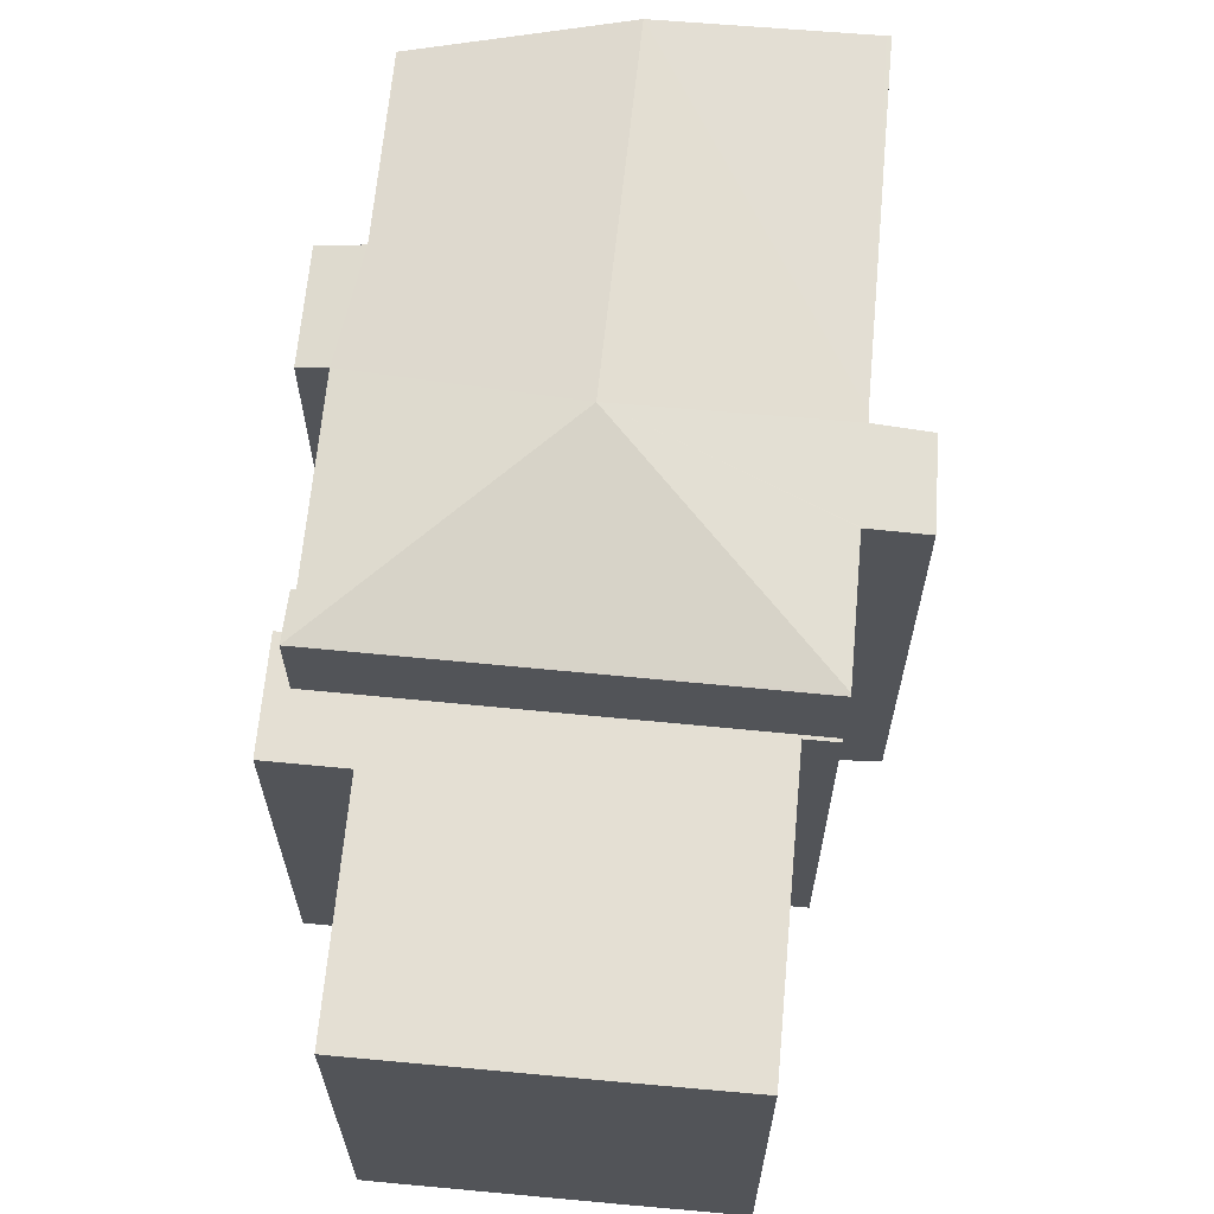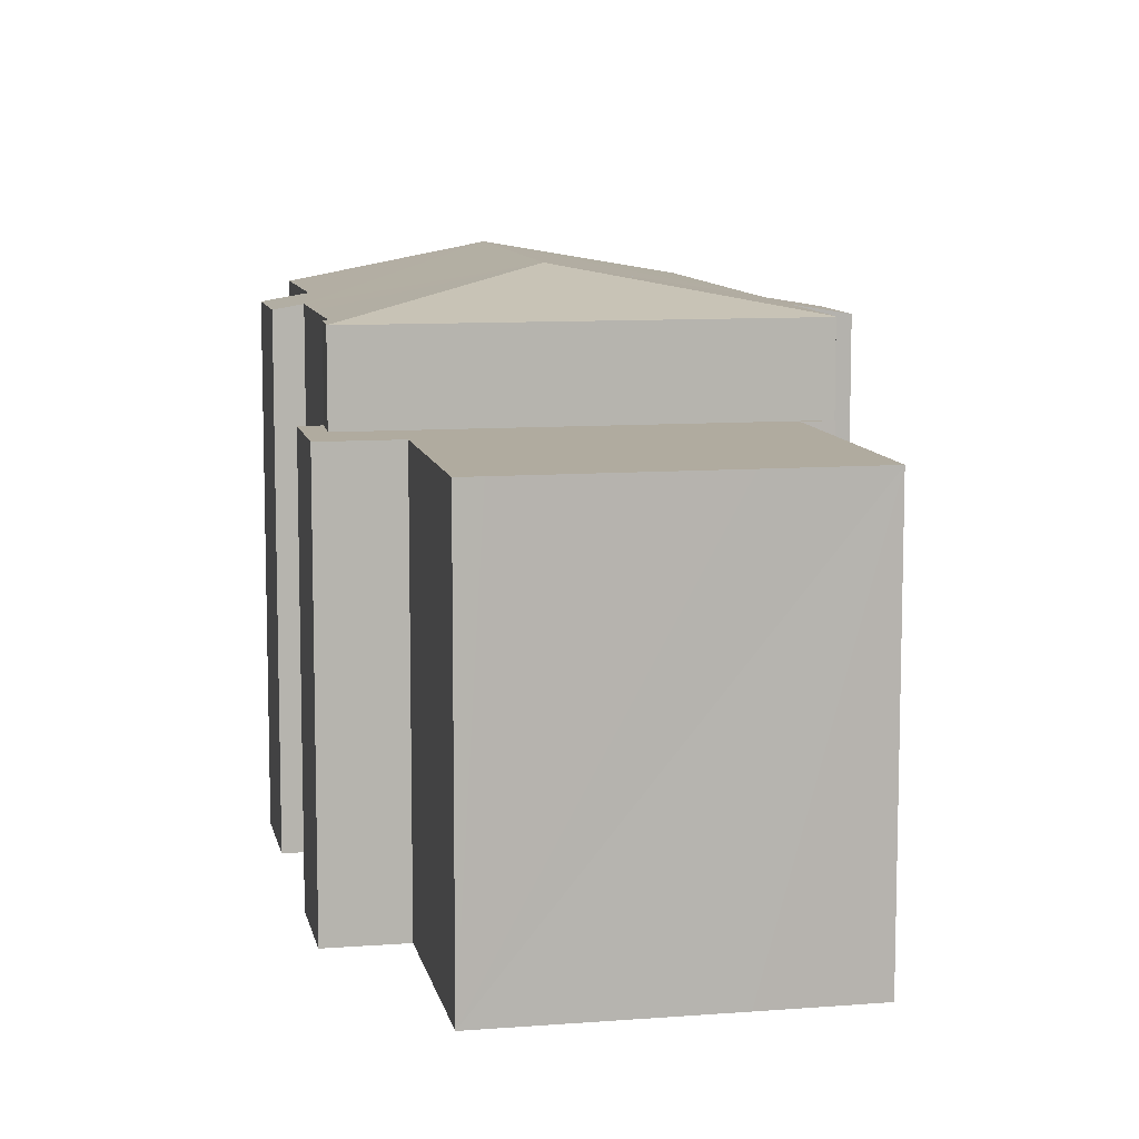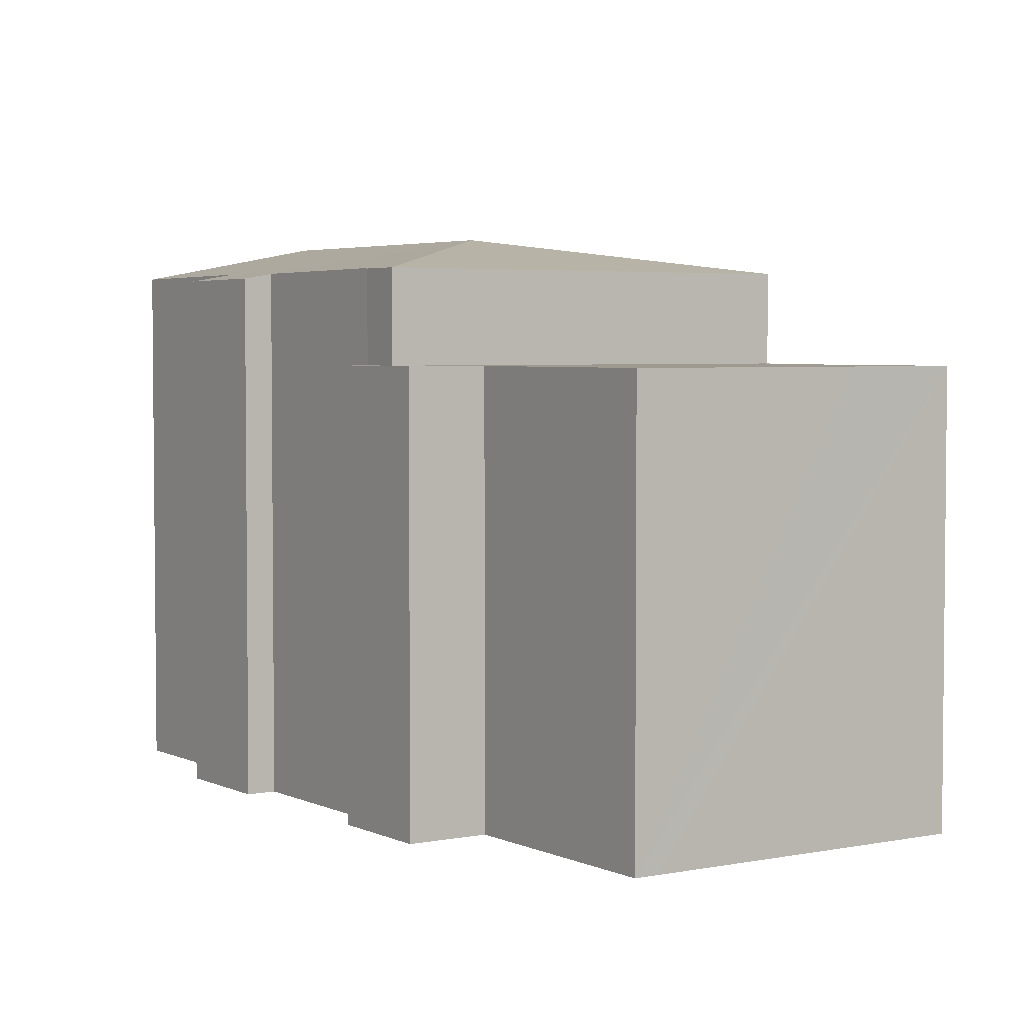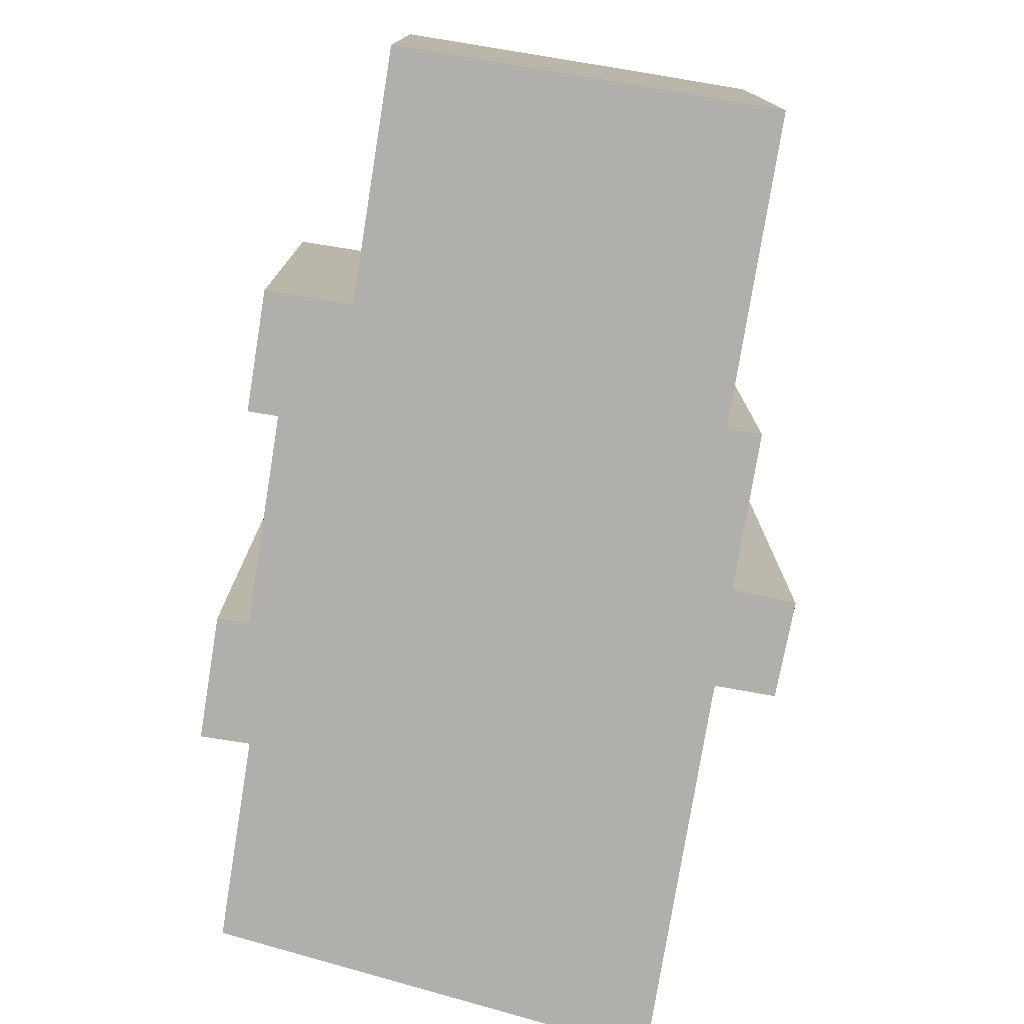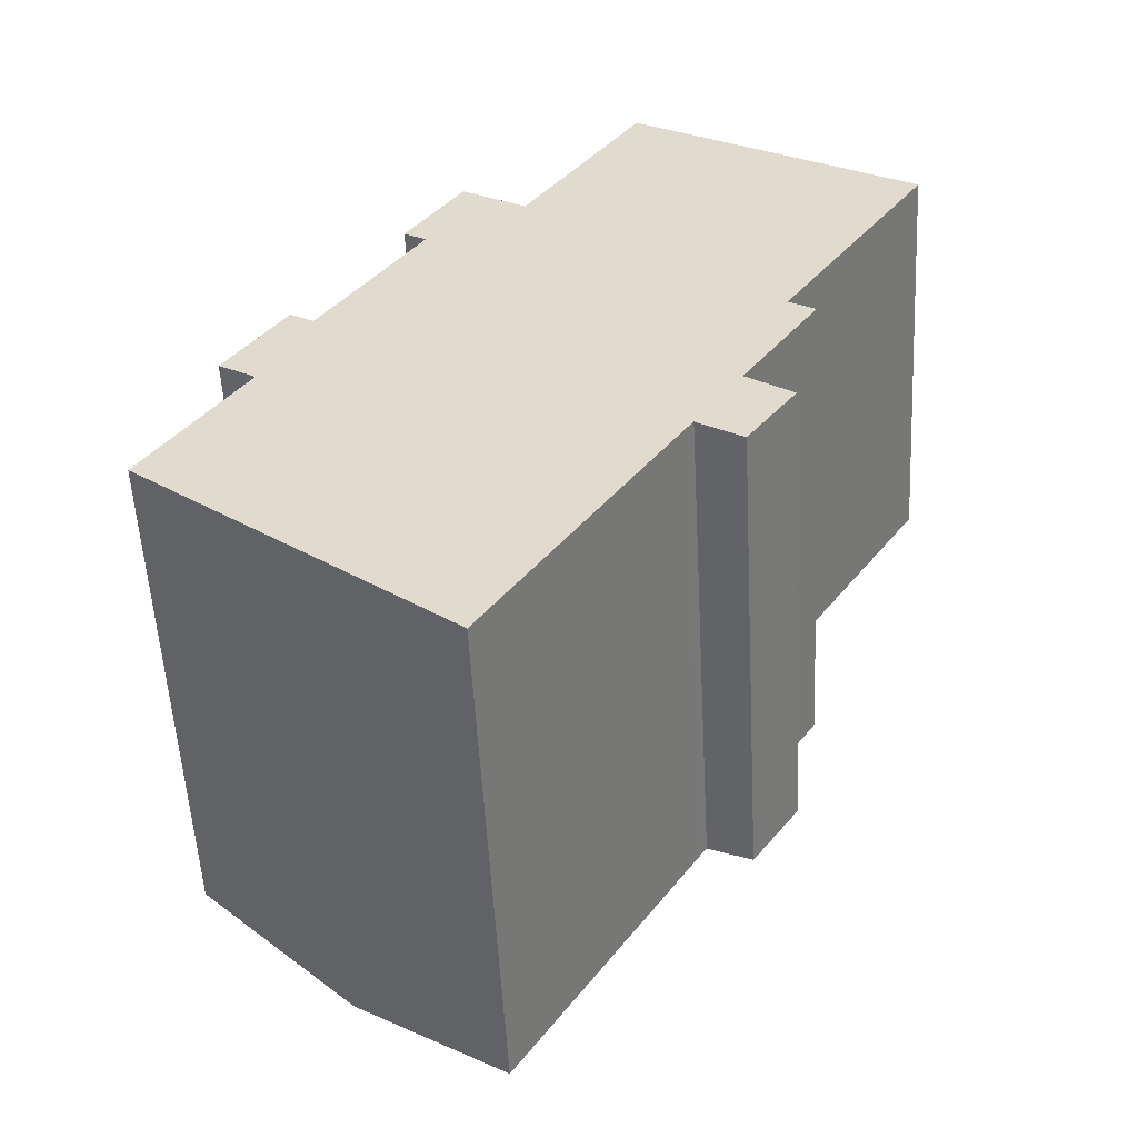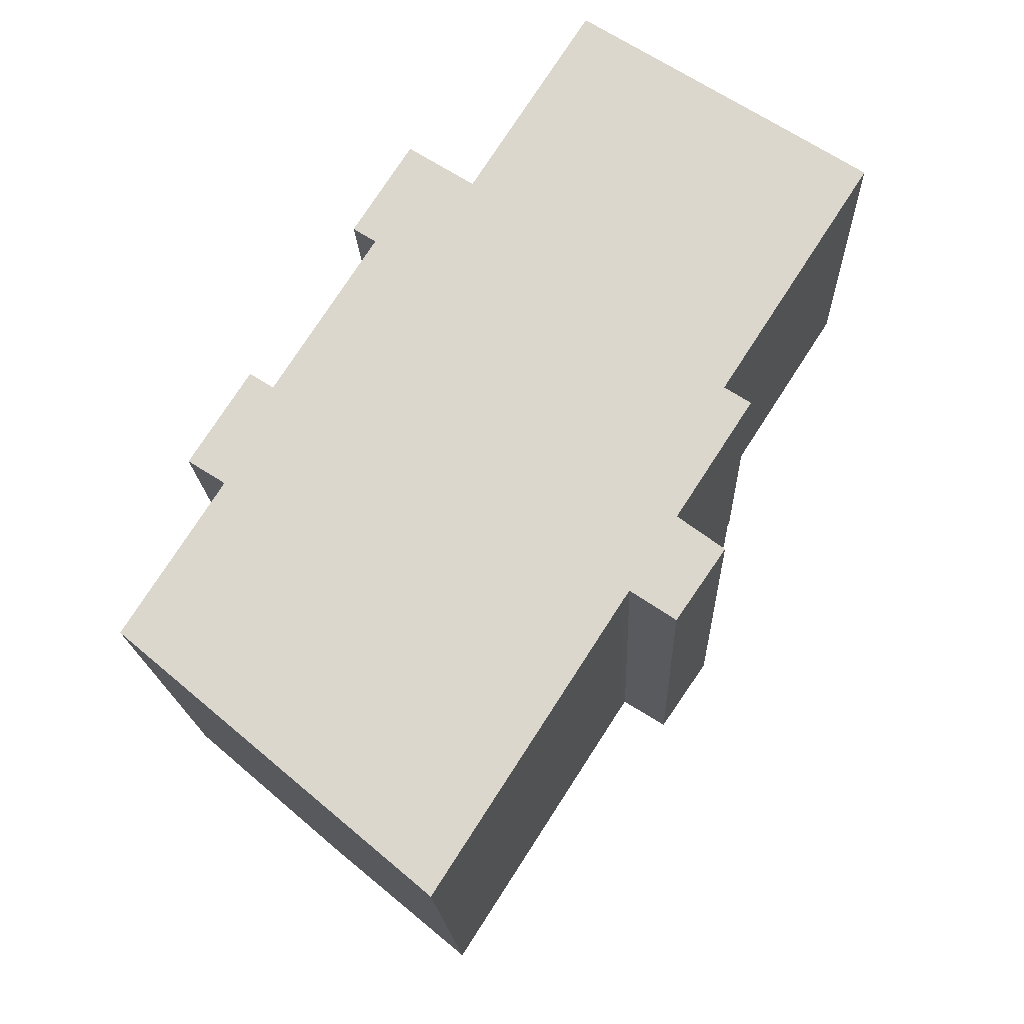
<metadata>
{"format":"obj","ext":"obj","renderer":"f3d","projection":"perspective","resolution":1024,"background":"white","views":[{"elev":66.7,"azim":37.9,"up":"+Y"},{"elev":9.7,"azim":21.2,"up":"+Y"},{"elev":3.8,"azim":-1.4,"up":"+Y"},{"elev":-78.2,"azim":23.4,"up":"+Y"},{"elev":-55.2,"azim":3.1,"up":"+Z"},{"elev":-17.3,"azim":2.2,"up":"+Z"}]}
</metadata>
<code>
v  7.581 14.43 13.15
v  7.025 14.45 11.92
v  6.914 14.43 11.99
v  9.666 15.45 4.774
v  5.365 14.43 9.306
v  4.115 14.41 7.335
v  4.418 15.45 -3.719
v  2.798 14.47 4.414
v  2.613 14.43 4.532
v  1.729 14.25 5.092
v  0.047 14.44 -0.039
v  0 14.43 8.836e-16
v  3.428 14.28 7.771
v  17.91 14.45 6.516
v  17.95 14.43 6.582
v  15.8 14.44 3.256
v  15.84 14.43 3.224
v  14.43 14.43 1.07
v  17.13 14.16 2.271
v  15.72 14.17 0.209
v  8.836 14.43 -7.437
v  9.037 14.42 -7.249
v  8.888 14.42 -7.481
v  13.02 14.43 -1.075
v  8.79 14.44 -7.398
v  14.25 14.44 0.837
v  14.42 14.43 1.076
v  2.798 -2.703e-16 4.414
v  2.613 -2.775e-16 4.532
v  1.729 -3.118e-16 5.092
v  7.025 -7.301e-16 11.92
v  6.914 -7.344e-16 11.99
v  14.42 -6.589e-17 1.076
v  15.72 -1.28e-17 0.209
v  14.43 -6.552e-17 1.07
v  8.888 4.581e-16 -7.481
v  8.79 4.53e-16 -7.398
v  0.047 2.388e-18 -0.039
v  0 0 0
v  8.836 4.554e-16 -7.437
v  4.418 2.277e-16 -3.719
v  3.428 -4.758e-16 7.771
v  4.115 -4.491e-16 7.335
v  5.365 -5.698e-16 9.306
v  7.581 -8.052e-16 13.15
v  17.95 -4.03e-16 6.582
v  15.8 -1.994e-16 3.256
v  17.13 -1.391e-16 2.271
v  15.84 -1.974e-16 3.224
v  17.91 -3.99e-16 6.516
v  14.25 -5.125e-17 0.837
v  9.037 4.439e-16 -7.249
v  13.02 6.582e-17 -1.075
v  13.36 11.94 19.18
v  17.25 11.94 7.148
v  9.911 11.94 13.75
v  21.6 11.94 13.9
v  13.94 11.94 18.81
v  18.87 11.94 15.66
v  8.026 11.94 14.95
v  6.914 11.94 11.99
v  6.372 11.94 12.34
v  7.581 11.94 13.15
v  17.95 11.94 6.582
v  8.458 11.94 14.67
v  18 11.94 6.662
v  9.911 -8.419e-16 13.75
v  8.458 -8.983e-16 14.67
v  8.026 -9.151e-16 14.95
v  13.36 -1.175e-15 19.18
v  13.94 -1.152e-15 18.81
v  18.87 -9.587e-16 15.66
v  21.6 -8.511e-16 13.9
v  17.25 -4.377e-16 7.148
v  18 -4.079e-16 6.662
v  6.372 -7.555e-16 12.34
g defaultobject
f 1 2 3
f 2 1 4
f 2 4 5
f 5 4 6
f 6 4 7
f 6 7 8
f 6 8 9
f 6 9 10
f 8 7 11
f 8 11 12
f 10 13 6
f 14 1 15
f 1 14 4
f 4 14 16
f 4 16 17
f 18 19 20
f 19 18 17
f 17 18 4
f 21 22 23
f 22 21 24
f 24 21 25
f 24 25 7
f 24 7 26
f 26 7 27
f 27 7 4
f 28 9 8
f 9 28 10
f 10 28 29
f 10 29 30
f 31 3 2
f 3 31 32
f 18 33 27
f 33 18 20
f 33 20 34
f 33 34 35
f 36 21 23
f 21 36 25
f 25 36 7
f 7 36 11
f 11 36 12
f 12 36 37
f 12 37 38
f 12 38 39
f 37 36 40
f 38 37 41
f 10 42 13
f 42 10 30
f 43 5 6
f 5 43 2
f 2 43 31
f 31 43 44
f 32 1 3
f 1 32 45
f 12 28 8
f 28 12 39
f 13 43 6
f 43 13 42
f 45 15 1
f 15 45 46
f 47 17 16
f 17 47 19
f 19 47 48
f 48 47 49
f 15 16 14
f 16 15 46
f 16 46 47
f 47 46 50
f 19 34 20
f 34 19 48
f 27 51 26
f 51 27 33
f 51 24 26
f 24 51 22
f 22 51 23
f 23 51 52
f 23 52 36
f 52 51 53
f 52 40 36
f 40 52 37
f 37 52 41
f 41 52 53
f 41 53 38
f 38 53 39
f 39 53 28
f 48 35 34
f 35 48 33
f 33 48 44
f 44 48 47
f 44 47 31
f 47 48 49
f 31 47 50
f 31 50 45
f 45 50 46
f 45 32 31
f 29 42 30
f 42 29 28
f 42 28 53
f 42 53 51
f 42 51 43
f 43 51 44
f 44 51 33
f 54 55 56
f 55 54 57
f 57 54 58
f 57 58 59
f 60 61 62
f 61 60 63
f 63 60 55
f 63 55 64
f 55 60 65
f 55 65 56
f 64 55 66
f 65 67 56
f 67 65 60
f 67 60 68
f 68 60 69
f 70 58 54
f 58 70 59
f 59 70 57
f 57 70 71
f 57 71 72
f 57 72 73
f 74 66 55
f 66 74 75
f 67 54 56
f 54 67 70
f 76 60 62
f 60 76 69
f 73 55 57
f 55 73 74
f 75 64 66
f 64 75 46
f 45 61 63
f 61 45 32
f 46 63 64
f 63 46 45
f 32 62 61
f 62 32 76
f 32 69 76
f 69 32 45
f 69 45 74
f 74 45 46
f 69 74 68
f 68 74 67
f 67 74 70
f 70 74 71
f 74 46 75
f 74 72 71
f 72 74 73

</code>
